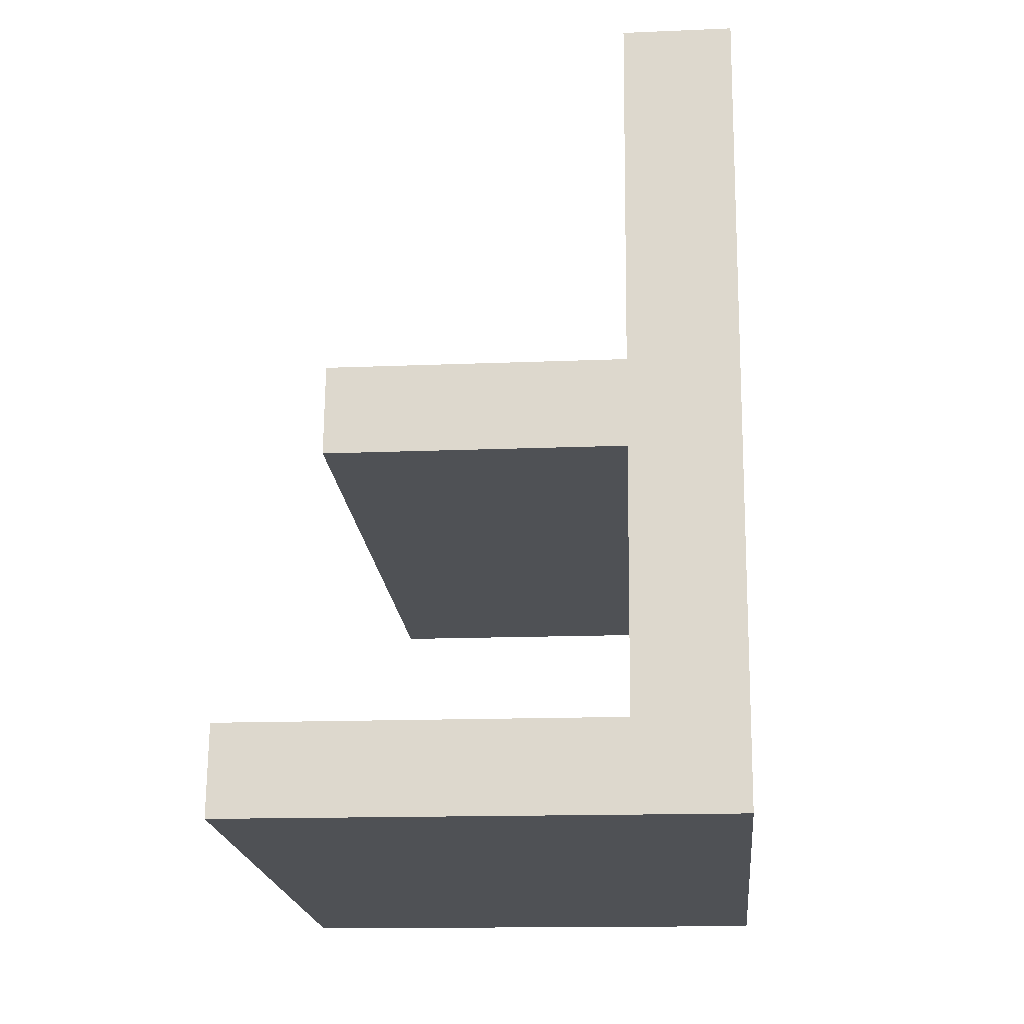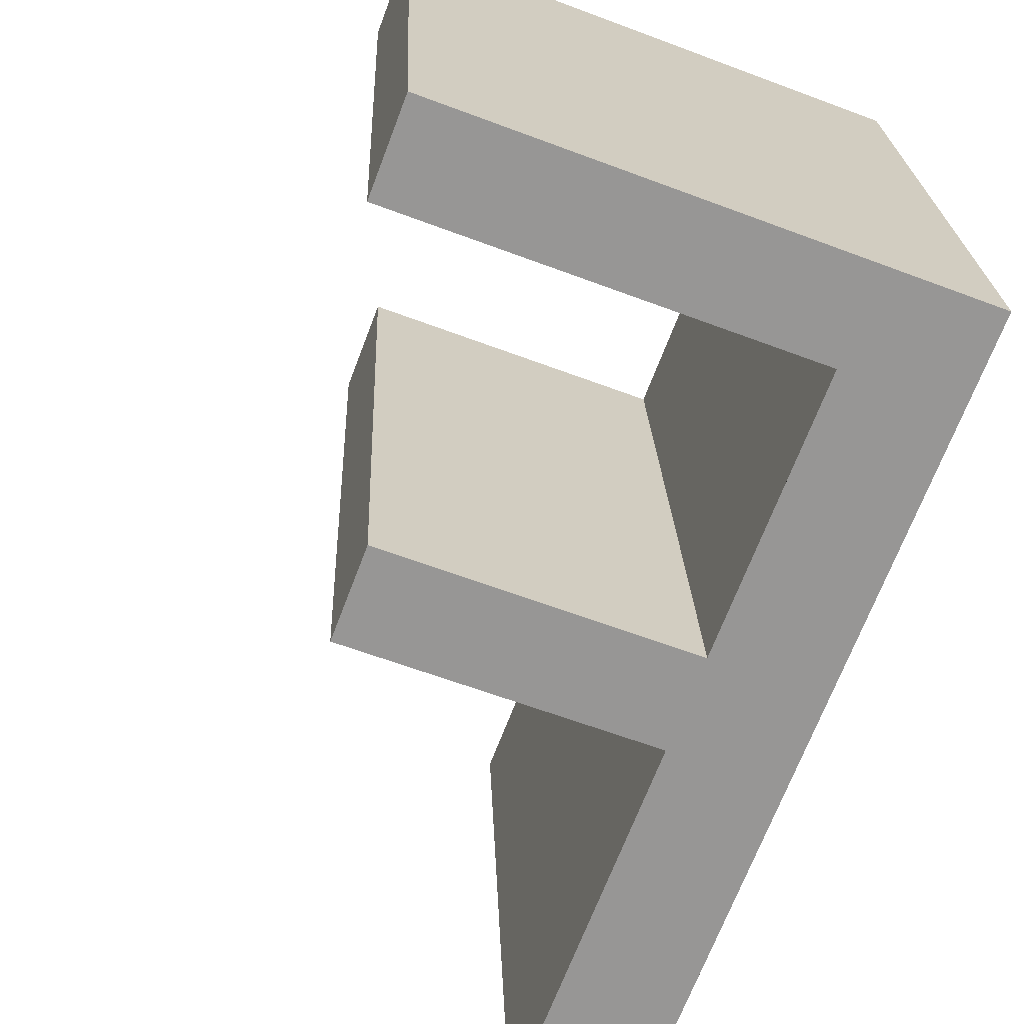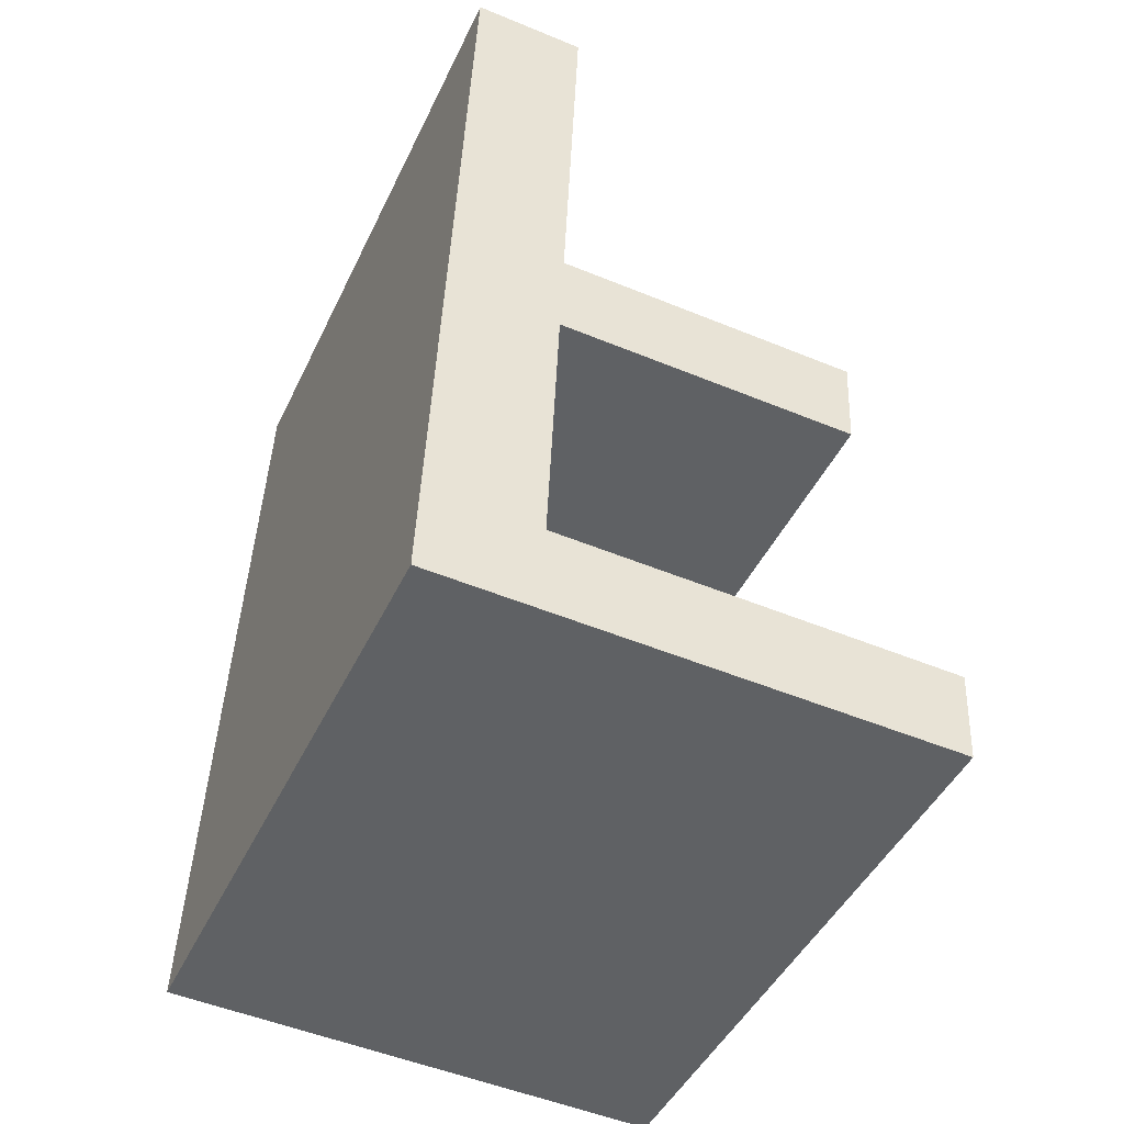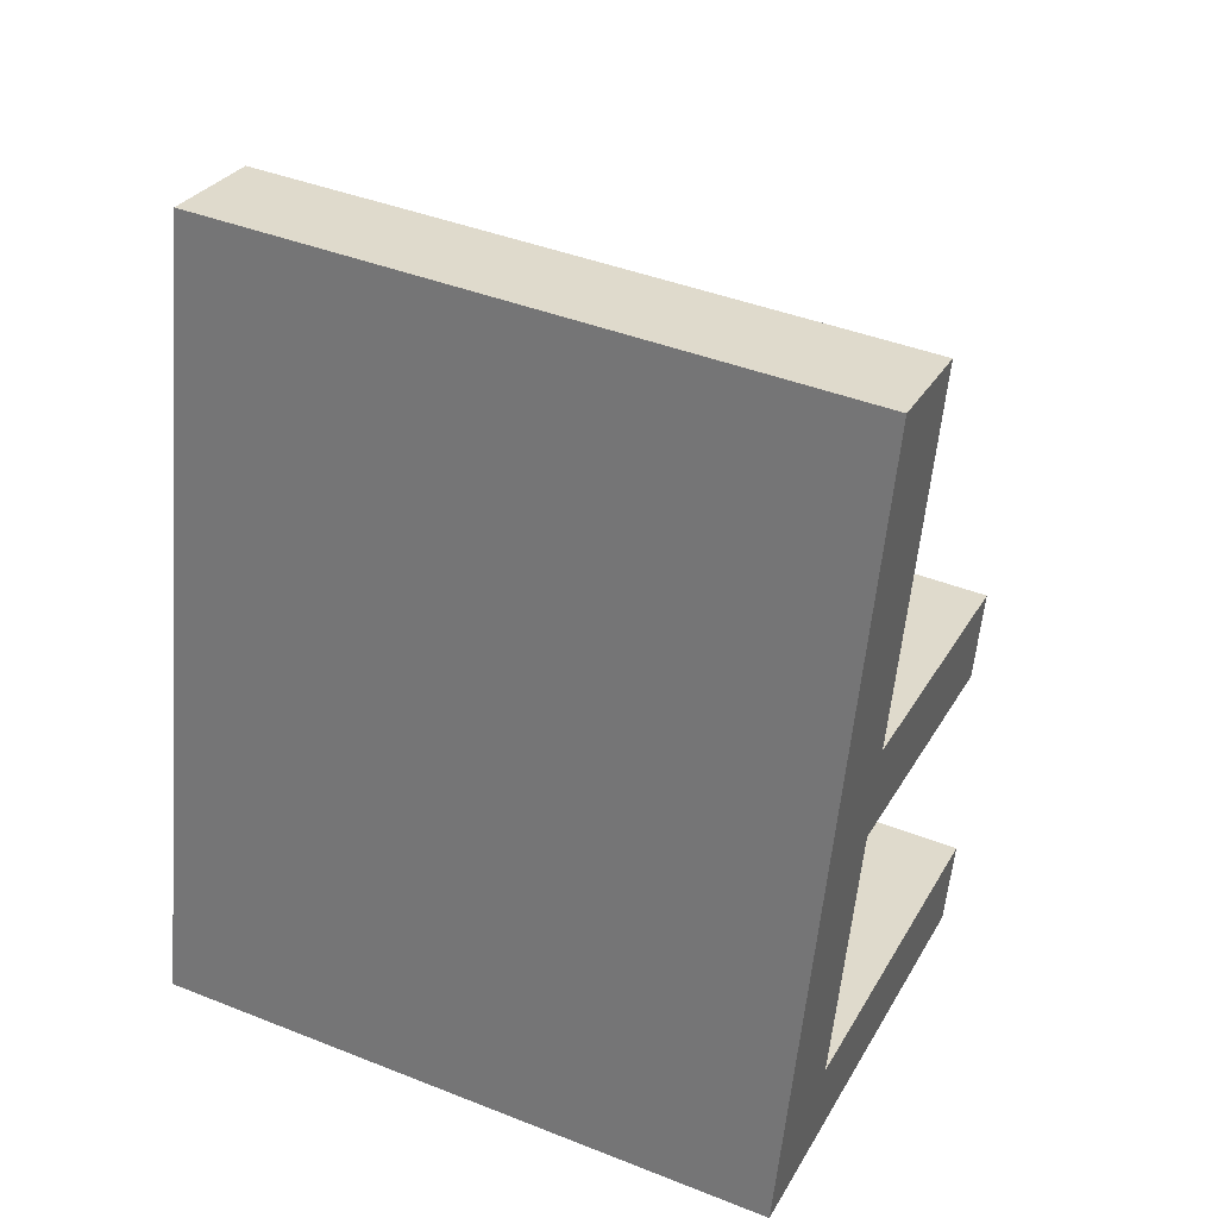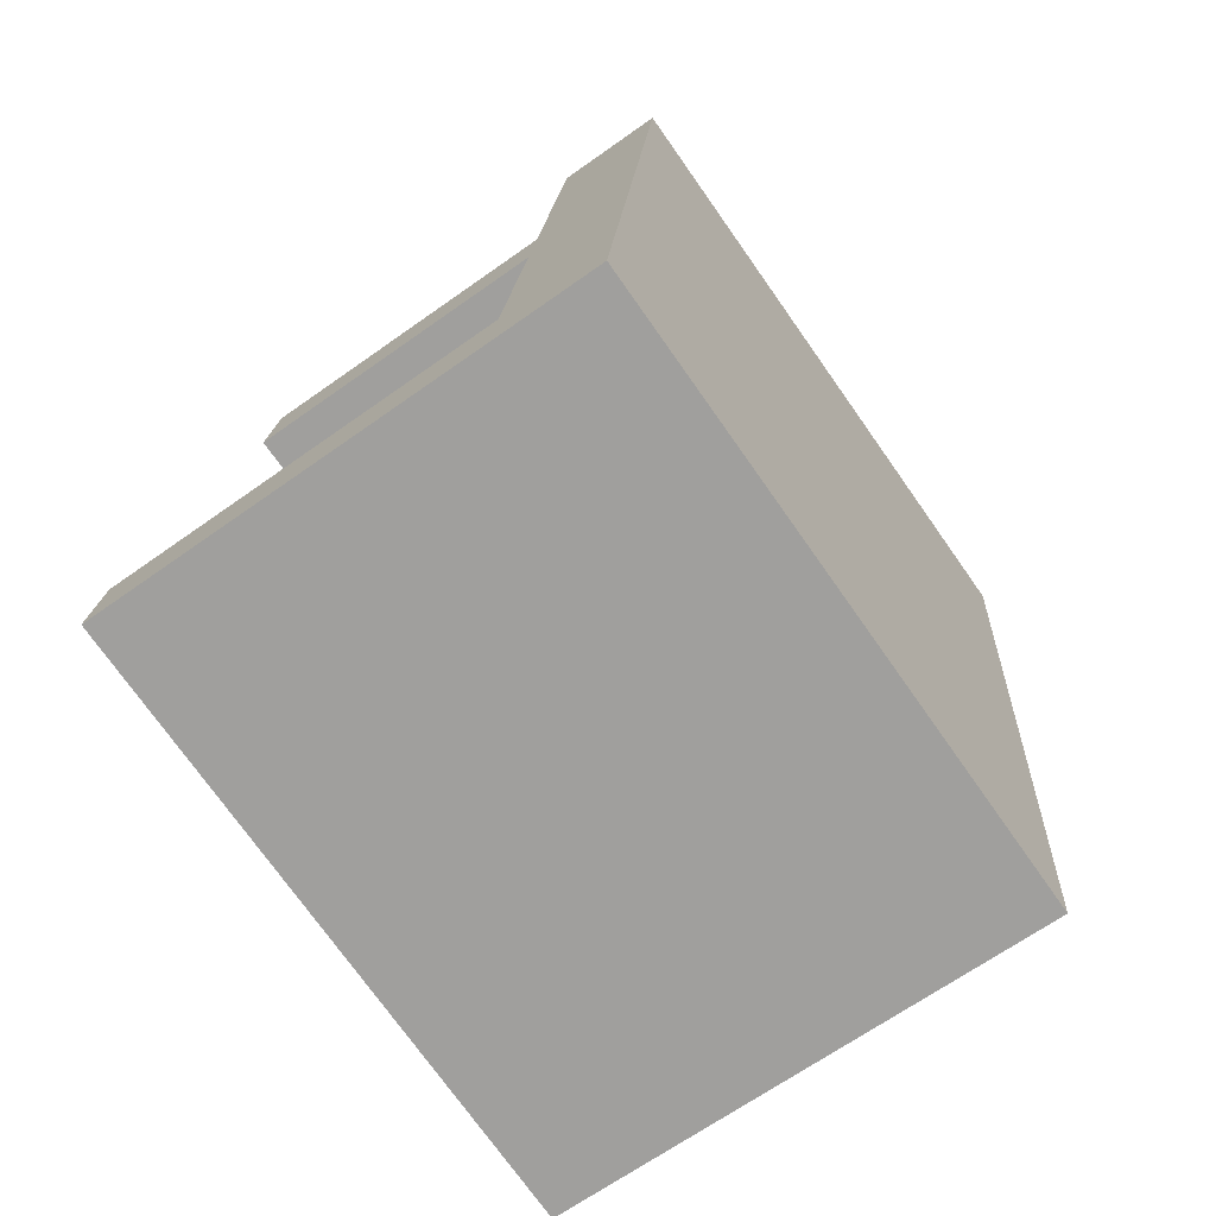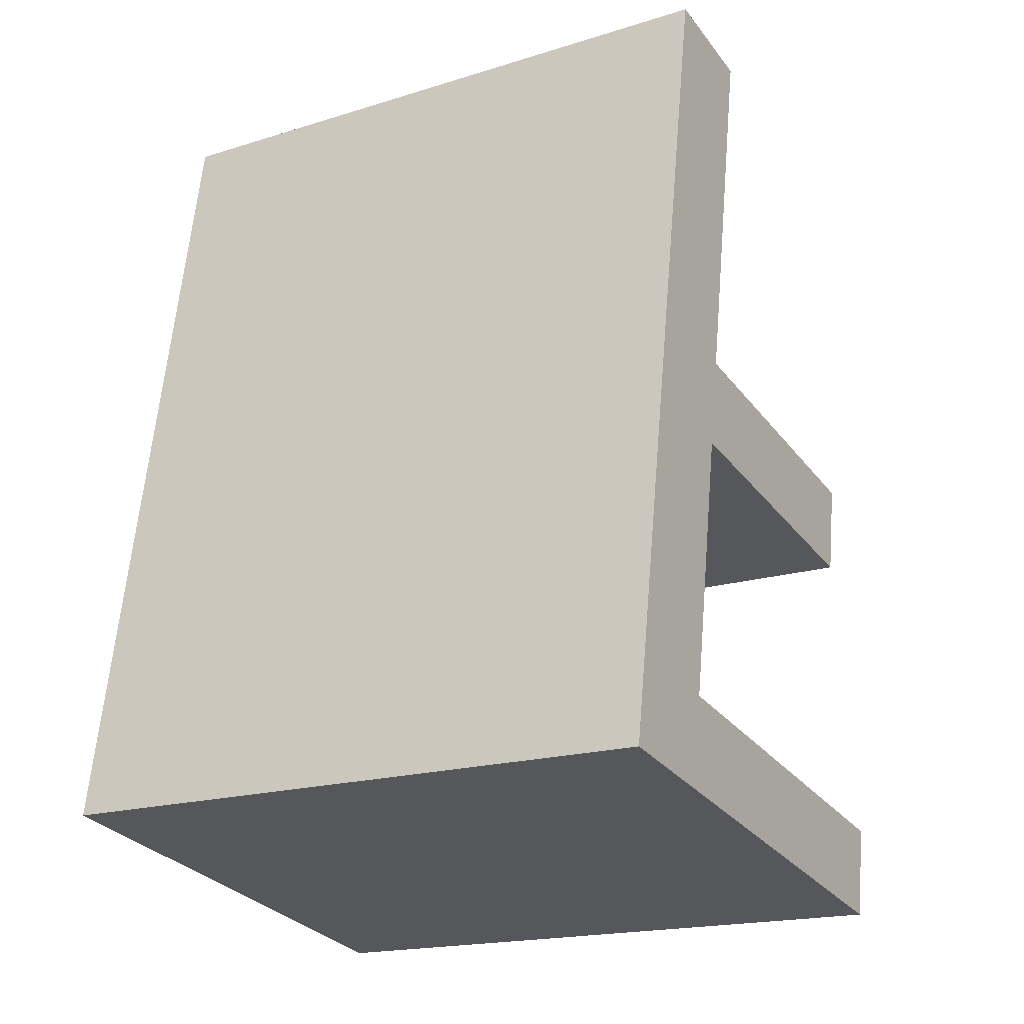
<metadata>
{"format":"obj","ext":"obj","renderer":"f3d","projection":"perspective","resolution":1024,"background":"white","views":[{"elev":-14.3,"azim":-174.7,"up":"+Z"},{"elev":-62.4,"azim":159.1,"up":"+Y"},{"elev":-51.0,"azim":-24.2,"up":"+Z"},{"elev":29.3,"azim":-65.5,"up":"+Z"},{"elev":-67.2,"azim":-144.6,"up":"+Z"},{"elev":-29.9,"azim":-59.8,"up":"+Z"}]}
</metadata>
<code>
o #ID2438
v -0.2631 0.05709 -0.2021
v -0.2631 0.06919 -0.1955
v -0.2631 0.05656 -0.1968
v -0.2631 0.06973 -0.2009
v -0.2653 0.05727 -0.204
v -0.2631 0.05709 -0.2021
v -0.2653 0.05564 -0.1876
v -0.2552 0.05727 -0.204
v -0.2552 0.05709 -0.2021
v -0.2572 0.05656 -0.1968
v -0.2631 0.05637 -0.195
v -0.2631 0.05656 -0.1968
v -0.2572 0.05637 -0.195
v -0.2631 0.05564 -0.1876
v -0.2552 0.06973 -0.2009
v -0.2631 0.05709 -0.2021
v -0.2552 0.05709 -0.2021
v -0.2631 0.06973 -0.2009
v -0.2572 0.06901 -0.1937
v -0.2631 0.06919 -0.1955
v -0.2631 0.06901 -0.1937
v -0.2572 0.06919 -0.1955
v -0.2631 0.06828 -0.1863
v -0.2653 0.06991 -0.2027
v -0.2653 0.06828 -0.1863
v -0.2631 0.06973 -0.2009
v -0.2552 0.06991 -0.2027
v -0.2552 0.06973 -0.2009
v -0.2631 0.06919 -0.1955
v -0.2572 0.05656 -0.1968
v -0.2631 0.05656 -0.1968
v -0.2572 0.06919 -0.1955
v -0.2572 0.05656 -0.1968
v -0.2572 0.06901 -0.1937
v -0.2572 0.05637 -0.195
v -0.2572 0.06919 -0.1955
v -0.2572 0.06901 -0.1937
v -0.2631 0.05637 -0.195
v -0.2572 0.05637 -0.195
v -0.2631 0.06901 -0.1937
v -0.2631 0.05637 -0.195
v -0.2631 0.06828 -0.1863
v -0.2631 0.05564 -0.1876
v -0.2631 0.06901 -0.1937
v -0.2631 0.06828 -0.1863
v -0.2653 0.05564 -0.1876
v -0.2631 0.05564 -0.1876
v -0.2653 0.06828 -0.1863
v -0.2653 0.06991 -0.2027
v -0.2653 0.05564 -0.1876
v -0.2653 0.06828 -0.1863
v -0.2653 0.05727 -0.204
v -0.2653 0.06991 -0.2027
v -0.2552 0.05727 -0.204
v -0.2653 0.05727 -0.204
v -0.2552 0.06991 -0.2027
v -0.2552 0.05727 -0.204
v -0.2552 0.06973 -0.2009
v -0.2552 0.05709 -0.2021
v -0.2552 0.06991 -0.2027
f 1 2 3
f 3 2 1
f 2 1 4
f 4 1 2
f 5 6 7
f 7 6 5
f 6 5 8
f 8 5 6
f 6 8 9
f 9 8 6
f 10 11 12
f 12 11 10
f 11 10 13
f 13 10 11
f 6 14 7
f 7 14 6
f 14 6 12
f 12 6 14
f 14 12 11
f 11 12 14
f 15 16 17
f 17 16 15
f 16 15 18
f 18 15 16
f 19 20 21
f 21 20 19
f 20 19 22
f 22 19 20
f 23 24 25
f 25 24 23
f 24 23 26
f 26 23 24
f 24 26 27
f 27 26 24
f 26 23 21
f 21 23 26
f 26 21 20
f 20 21 26
f 27 26 28
f 28 26 27
f 29 30 31
f 31 30 29
f 30 29 32
f 32 29 30
f 33 34 35
f 35 34 33
f 34 33 36
f 36 33 34
f 37 38 39
f 39 38 37
f 38 37 40
f 40 37 38
f 41 42 43
f 43 42 41
f 42 41 44
f 44 41 42
f 45 46 47
f 47 46 45
f 46 45 48
f 48 45 46
f 49 50 51
f 51 50 49
f 50 49 52
f 52 49 50
f 53 54 55
f 55 54 53
f 54 53 56
f 56 53 54
f 57 58 59
f 59 58 57
f 58 57 60
f 60 57 58

</code>
